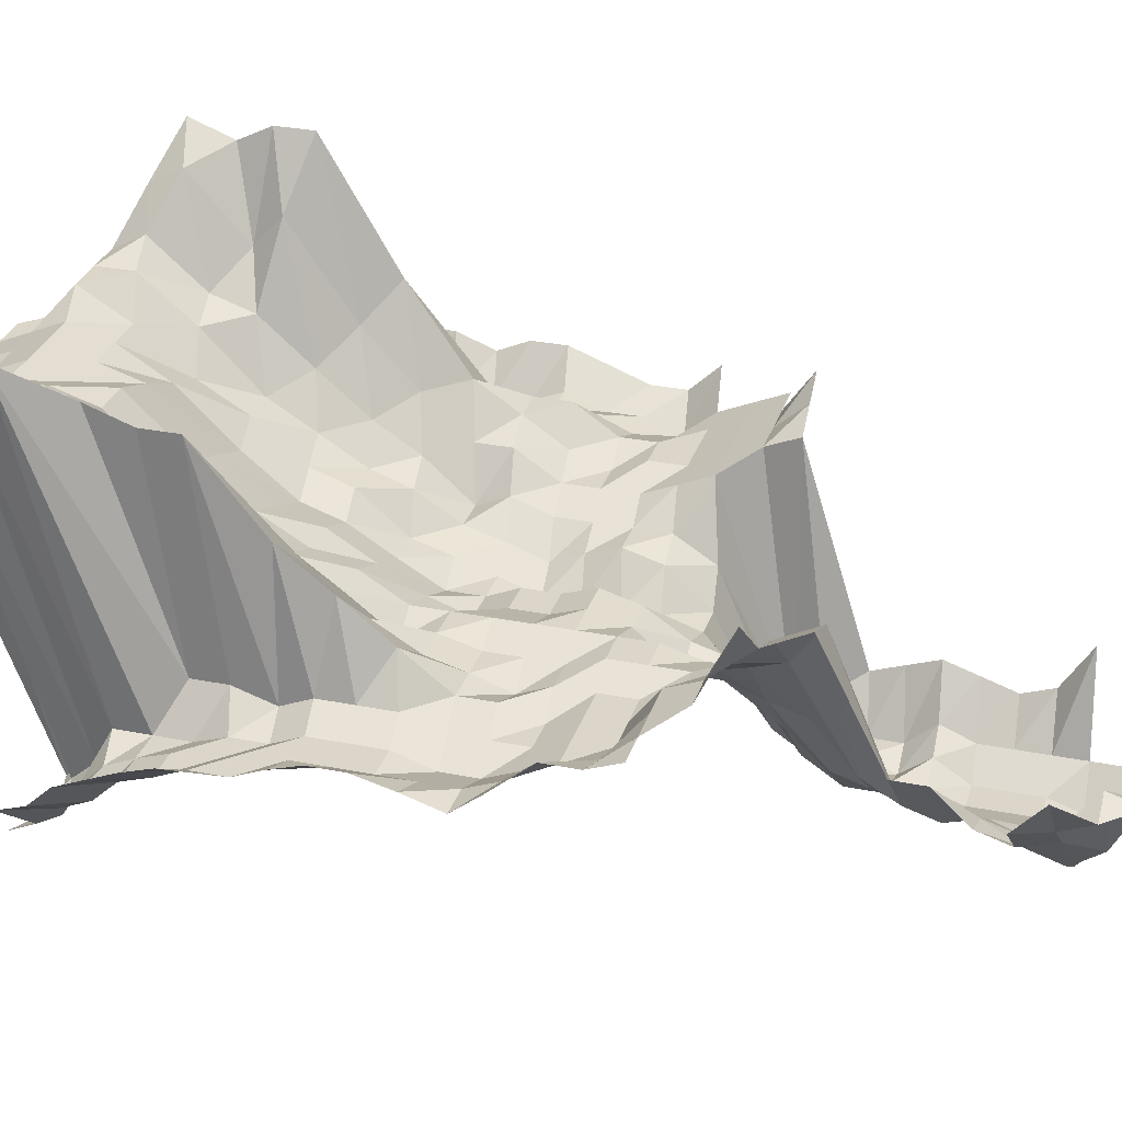
<metadata>
{"format":"obj","ext":"obj","renderer":"f3d","projection":"perspective","resolution":1024,"background":"white","views":[{"elev":29.7,"azim":106.4,"up":"+Z"}]}
</metadata>
<code>
g default
v 0.06592 -0.03422 0.864
v 0.05367 -0.03402 0.859
v 0.04181 -0.03402 0.859
v 0.02939 -0.03339 0.843
v 0.01775 -0.03339 0.843
v 0.07785 -0.04613 0.864
v 0.06622 -0.04634 0.868
v 0.05236 -0.04474 0.838
v 0.0406 -0.04453 0.834
v 0.02894 -0.04431 0.83
v 0.01748 -0.04431 0.83
v 0.006076 -0.04474 0.838
v 0.09113 -0.05891 0.877
v 0.0774 -0.0577 0.859
v 0.06462 -0.05689 0.847
v 0.05186 -0.05575 0.83
v 0.04001 -0.05521 0.822
v 0.02856 -0.05501 0.819
v 0.01739 -0.05548 0.826
v 0.006076 -0.05629 0.838
v -0.005719 -0.05857 0.872
v 0.08978 -0.06994 0.864
v 0.07668 -0.06889 0.851
v 0.06431 -0.06824 0.843
v 0.05236 -0.06784 0.838
v 0.0406 -0.06751 0.834
v 0.02894 -0.06719 0.83
v 0.01748 -0.06719 0.83
v 0.006076 -0.06784 0.838
v -0.005607 -0.06921 0.855
v 0.07704 -0.08099 0.855
v 0.06492 -0.08062 0.851
v 0.05267 -0.07986 0.843
v 0.0406 -0.07901 0.834
v 0.02894 -0.07863 0.83
v 0.01748 -0.07863 0.83
v 0.006076 -0.07938 0.838
v -0.005581 -0.08062 0.851
v 0.07821 -0.09419 0.868
v 0.06462 -0.09191 0.847
v 0.05267 -0.09148 0.843
v 0.0406 -0.0905 0.834
v 0.02894 -0.09007 0.83
v 0.01748 -0.09007 0.83
v 0.006076 -0.09093 0.838
v -0.005607 -0.09278 0.855
v 0.07821 -0.1062 0.868
v 0.06492 -0.1041 0.851
v 0.05267 -0.1031 0.843
v 0.04079 -0.1025 0.838
v 0.02908 -0.102 0.834
v 0.01765 -0.1025 0.838
v 0.006112 -0.1031 0.843
v -0.005634 -0.1051 0.859
v 0.09601 -0.1257 0.924
v 0.0828 -0.1251 0.919
v 0.06554 -0.1169 0.859
v 0.05292 -0.1153 0.847
v 0.04079 -0.114 0.838
v 0.02908 -0.1135 0.834
v 0.01748 -0.1129 0.83
v 0.006047 -0.1135 0.834
v -0.005607 -0.1163 0.855
v 0.1235 -0.1407 0.939
v 0.1088 -0.1385 0.924
v 0.09549 -0.1377 0.919
v 0.08145 -0.1355 0.904
v 0.06691 -0.1314 0.877
v 0.05317 -0.1275 0.851
v 0.04079 -0.1256 0.838
v 0.02908 -0.125 0.834
v 0.01756 -0.125 0.834
v 0.006047 -0.125 0.834
v -0.005581 -0.1275 0.851
v 0.1336 -0.1504 0.919
v 0.1209 -0.1504 0.919
v 0.1076 -0.1496 0.914
v 0.09445 -0.1487 0.909
v 0.08109 -0.1473 0.9
v 0.06721 -0.1442 0.881
v 0.05399 -0.1414 0.864
v 0.04123 -0.1386 0.847
v 0.02922 -0.1371 0.838
v 0.01756 -0.1365 0.834
v 0.006141 -0.1386 0.847
v -0.006093 -0.152 0.929
v -0.01902 -0.1528 0.934
v -0.03209 -0.1537 0.939
v 0.1581 -0.1622 0.914
v 0.1455 -0.1622 0.914
v 0.1328 -0.1622 0.914
v 0.1202 -0.1622 0.914
v 0.1064 -0.1604 0.904
v 0.09394 -0.1604 0.904
v 0.08109 -0.1597 0.9
v 0.0676 -0.1572 0.886
v 0.05536 -0.1572 0.886
v 0.04225 -0.154 0.868
v 0.02953 -0.1503 0.847
v 0.01775 -0.1496 0.843
v 0.006076 -0.1487 0.838
v -0.00606 -0.1639 0.924
v -0.01882 -0.1639 0.924
v -0.03158 -0.1639 0.924
v -0.04434 -0.1639 0.924
v 0.1572 -0.1738 0.909
v 0.1439 -0.1728 0.904
v 0.1308 -0.1721 0.9
v 0.1184 -0.1721 0.9
v 0.1059 -0.1721 0.9
v 0.09394 -0.1728 0.904
v 0.08145 -0.1728 0.904
v 0.0676 -0.1694 0.886
v 0.05561 -0.1702 0.89
v 0.04313 -0.1694 0.886
v 0.03089 -0.1694 0.886
v 0.01885 -0.1711 0.895
v 0.006663 -0.1757 0.919
v -0.006027 -0.1757 0.919
v -0.01872 -0.1757 0.919
v -0.03141 -0.1757 0.919
v -0.0441 -0.1757 0.919
v 0.1572 -0.1863 0.909
v 0.1432 -0.1845 0.9
v 0.1308 -0.1845 0.9
v 0.1184 -0.1845 0.9
v 0.1059 -0.1845 0.9
v 0.09394 -0.1853 0.904
v 0.08145 -0.1853 0.904
v 0.06866 -0.1845 0.9
v 0.05624 -0.1845 0.9
v 0.04332 -0.1824 0.89
v 0.03138 -0.1845 0.9
v 0.01904 -0.1853 0.904
v 0.006627 -0.1874 0.914
v -0.005994 -0.1874 0.914
v -0.01861 -0.1874 0.914
v -0.03124 -0.1874 0.914
v -0.04386 -0.1874 0.914
v -0.0571 -0.1894 0.924
v 0.1688 -0.1978 0.904
v 0.1557 -0.1969 0.9
v 0.1424 -0.1958 0.895
v 0.1301 -0.1958 0.895
v 0.1177 -0.1958 0.895
v 0.1059 -0.1969 0.9
v 0.09352 -0.1969 0.9
v 0.08145 -0.1978 0.904
v 0.06897 -0.1978 0.904
v 0.05649 -0.1978 0.904
v 0.04332 -0.1947 0.89
v 0.03152 -0.1978 0.904
v 0.01904 -0.1978 0.904
v 0.00659 -0.1989 0.909
v -0.005994 -0.1999 0.914
v -0.01861 -0.1999 0.914
v -0.03107 -0.1989 0.909
v -0.04338 -0.1978 0.904
v -0.05648 -0.1999 0.914
v 0.1672 -0.2081 0.895
v 0.1548 -0.2081 0.895
v 0.1416 -0.207 0.89
v 0.1301 -0.2081 0.895
v 0.1184 -0.2093 0.9
v 0.1054 -0.2081 0.895
v 0.09352 -0.2093 0.9
v 0.08145 -0.2102 0.904
v 0.06866 -0.2093 0.9
v 0.05624 -0.2093 0.9
v 0.04332 -0.207 0.89
v 0.03138 -0.2093 0.9
v 0.01904 -0.2102 0.904
v 0.00659 -0.2114 0.909
v -0.005962 -0.2114 0.909
v -0.01861 -0.2125 0.914
v -0.03107 -0.2114 0.909
v -0.04362 -0.2114 0.909
v -0.05648 -0.2125 0.914
v 0.1681 -0.2217 0.9
v 0.1548 -0.2205 0.895
v 0.1416 -0.2192 0.89
v 0.1301 -0.2205 0.895
v 0.1184 -0.2217 0.9
v 0.1059 -0.2217 0.9
v 0.09352 -0.2217 0.9
v 0.08145 -0.2227 0.904
v 0.06866 -0.2217 0.9
v 0.05624 -0.2217 0.9
v 0.04332 -0.2192 0.89
v 0.03121 -0.2205 0.895
v 0.01904 -0.2227 0.904
v 0.00659 -0.2239 0.909
v -0.005994 -0.2251 0.914
v -0.01882 -0.2276 0.924
v -0.03124 -0.2251 0.914
v -0.04362 -0.2239 0.909
v -0.05679 -0.2264 0.919
v 0.1688 -0.2351 0.904
v 0.1548 -0.2328 0.895
v 0.1424 -0.2328 0.895
v 0.1308 -0.2341 0.9
v 0.1202 -0.2377 0.914
v 0.1064 -0.2351 0.904
v 0.09394 -0.2351 0.904
v 0.08145 -0.2351 0.904
v 0.06828 -0.2328 0.895
v 0.05592 -0.2328 0.895
v 0.04356 -0.2328 0.895
v 0.03138 -0.2341 0.9
v 0.01914 -0.2364 0.909
v 0.006663 -0.239 0.919
v -0.00606 -0.2403 0.924
v -0.01882 -0.2403 0.924
v -0.03124 -0.2377 0.914
v -0.04386 -0.2377 0.914
v -0.0571 -0.2403 0.924
v 0.1688 -0.2476 0.904
v 0.1548 -0.2451 0.895
v 0.1424 -0.2451 0.895
v 0.1308 -0.2465 0.9
v 0.1222 -0.2544 0.929
v 0.1076 -0.2503 0.914
v 0.09352 -0.2465 0.9
v 0.08145 -0.2476 0.904
v 0.06866 -0.2465 0.9
v 0.05592 -0.2451 0.895
v 0.04381 -0.2465 0.9
v 0.03152 -0.2476 0.904
v 0.01904 -0.2476 0.904
v 0.006663 -0.2517 0.919
v -0.006126 -0.2558 0.934
v -0.01882 -0.2531 0.924
v -0.03124 -0.2503 0.914
v -0.04362 -0.249 0.909
v -0.0571 -0.2531 0.924
v 0.1681 -0.2589 0.9
v 0.1548 -0.2575 0.895
v 0.1424 -0.2575 0.895
v 0.1308 -0.2589 0.9
v 0.1242 -0.2716 0.944
v 0.1094 -0.2672 0.929
v 0.09497 -0.2629 0.914
v 0.08235 -0.2629 0.914
v 0.06935 -0.2615 0.909
v 0.05649 -0.2601 0.904
v 0.044 -0.2601 0.904
v 0.03187 -0.2629 0.914
v 0.01935 -0.2644 0.919
v 0.006772 -0.2687 0.934
v -0.006329 -0.2776 0.965
v -0.01882 -0.2658 0.924
v -0.03107 -0.2615 0.909
v -0.04362 -0.2615 0.909
v -0.05679 -0.2644 0.919
v 0.1672 -0.2698 0.895
v 0.1548 -0.2698 0.895
v 0.1416 -0.2683 0.89
v 0.1301 -0.2698 0.895
v 0.1284 -0.2942 0.976
v 0.1111 -0.2846 0.944
v 0.09601 -0.2785 0.924
v 0.0828 -0.277 0.919
v 0.07011 -0.277 0.919
v 0.05711 -0.2755 0.914
v 0.04473 -0.277 0.919
v 0.03204 -0.277 0.919
v 0.01956 -0.28 0.929
v 0.006917 -0.2876 0.954
v -0.006624 -0.3045 1.01
v -0.01882 -0.2785 0.924
v -0.03107 -0.274 0.909
v -0.04362 -0.274 0.909
v -0.0571 -0.2785 0.924
v 0.1813 -0.285 0.904
v 0.1672 -0.2821 0.895
v 0.1539 -0.2806 0.89
v 0.1416 -0.2806 0.89
v 0.1308 -0.2837 0.9
v 0.1284 -0.3077 0.976
v 0.1123 -0.3007 0.954
v 0.09705 -0.2944 0.934
v 0.0837 -0.2928 0.929
v 0.0705 -0.2913 0.924
v 0.05742 -0.2897 0.919
v 0.04498 -0.2913 0.924
v 0.03239 -0.2928 0.929
v 0.01988 -0.2976 0.944
v 0.007156 -0.3111 0.987
v -0.006624 -0.3184 1.01
v -0.01872 -0.2897 0.919
v -0.03107 -0.2865 0.909
v -0.04338 -0.285 0.904
v -0.0571 -0.2913 0.924
v 0.1805 -0.2961 0.9
v 0.1662 -0.2928 0.89
v 0.1539 -0.2928 0.89
v 0.141 -0.2915 0.886
v 0.1308 -0.2961 0.9
v 0.1292 -0.3231 0.982
v 0.1136 -0.3175 0.965
v 0.09809 -0.3106 0.944
v 0.08506 -0.3106 0.944
v 0.07164 -0.3089 0.939
v 0.05836 -0.3073 0.934
v 0.04571 -0.3089 0.939
v 0.03274 -0.3089 0.939
v 0.02022 -0.3159 0.96
v 0.007076 -0.3211 0.976
v -0.006585 -0.3303 1.004
v -0.01882 -0.304 0.924
v -0.03089 -0.2974 0.904
v -0.04338 -0.2974 0.904
v -0.05648 -0.3007 0.914
v 0.1795 -0.3068 0.895
v 0.1655 -0.3037 0.886
v 0.1532 -0.3037 0.886
v 0.141 -0.3037 0.886
v 0.1452 -0.3424 0.999
v 0.1292 -0.3366 0.982
v 0.1149 -0.3346 0.976
v 0.1003 -0.3308 0.965
v 0.08695 -0.3308 0.965
v 0.07324 -0.3291 0.96
v 0.05961 -0.327 0.954
v 0.04619 -0.3253 0.949
v 0.03347 -0.3291 0.96
v 0.02032 -0.3308 0.965
v 0.007243 -0.3424 0.999
v -0.006624 -0.3462 1.01
v -0.01851 -0.3116 0.909
v -0.03089 -0.3099 0.904
v -0.04319 -0.3085 0.9
v -0.05617 -0.3116 0.909
v 0.1785 -0.3174 0.89
v 0.1638 -0.3127 0.877
v 0.1524 -0.3141 0.881
v 0.141 -0.3159 0.886
v 0.1434 -0.3519 0.987
v 0.1292 -0.3502 0.982
v 0.1149 -0.348 0.976
v 0.1008 -0.3459 0.97
v 0.08695 -0.3441 0.965
v 0.07362 -0.3441 0.965
v 0.0603 -0.3441 0.965
v 0.04697 -0.3441 0.965
v 0.03403 -0.348 0.976
v 0.02068 -0.3502 0.982
v 0.007199 -0.3541 0.993
v -0.006513 -0.3541 0.993
v -0.01851 -0.3241 0.909
v -0.03059 -0.3191 0.895
v -0.04271 -0.3174 0.89
v -0.0553 -0.3191 0.895
v 0.1767 -0.3263 0.881
v 0.1629 -0.323 0.872
v 0.1508 -0.323 0.872
v 0.1388 -0.323 0.872
v 0.1427 -0.3637 0.982
v 0.1276 -0.3592 0.97
v 0.1142 -0.3592 0.97
v 0.1008 -0.3592 0.97
v 0.0874 -0.3592 0.97
v 0.074 -0.3592 0.97
v 0.06061 -0.3592 0.97
v 0.04751 -0.3615 0.976
v 0.03403 -0.3615 0.976
v 0.02055 -0.3615 0.976
v 0.006996 -0.3574 0.965
v -0.006329 -0.3574 0.965
v -0.01813 -0.3296 0.89
v -0.03028 -0.3281 0.886
v -0.04227 -0.3263 0.881
v -0.0553 -0.3315 0.895
v 0.1759 -0.3369 0.877
v 0.1614 -0.3319 0.864
v 0.1486 -0.33 0.859
v 0.1375 -0.3319 0.864
v 0.1256 -0.3319 0.864
v 0.1248 -0.3645 0.949
v 0.1123 -0.3665 0.954
v 0.09975 -0.3688 0.96
v 0.08695 -0.3707 0.965
v 0.07362 -0.3707 0.965
v 0.0603 -0.3707 0.965
v 0.04673 -0.3688 0.96
v 0.03347 -0.3688 0.96
v 0.02022 -0.3688 0.96
v 0.006917 -0.3665 0.954
v -0.005719 -0.335 0.872
v -0.01776 -0.335 0.872
v -0.02966 -0.3334 0.868
v -0.04165 -0.3334 0.868
v -0.055 -0.3419 0.89
v 0.1604 -0.3418 0.859
v 0.1479 -0.3402 0.855
v 0.1354 -0.3386 0.851
v 0.1243 -0.3402 0.855
v 0.1222 -0.3697 0.929
v 0.1099 -0.3717 0.934
v 0.09809 -0.3756 0.944
v 0.08596 -0.3796 0.954
v 0.07324 -0.382 0.96
v 0.05998 -0.382 0.96
v 0.04673 -0.382 0.96
v 0.03326 -0.3796 0.954
v 0.02009 -0.3796 0.954
v 0.00688 -0.3776 0.949
v -0.005634 -0.3418 0.859
v -0.0175 -0.3418 0.859
v -0.02936 -0.3418 0.859
v -0.04165 -0.3454 0.868
v -0.05561 -0.3581 0.9
g save_OBJ_Seq_Mesh1
f 7 1 6
f 1 7 2
f 8 2 7
f 2 8 3
f 9 3 8
f 3 9 4
f 10 4 9
f 4 10 5
f 11 5 10
f 14 6 13
f 6 14 7
f 15 7 14
f 7 15 8
f 16 8 15
f 8 16 9
f 17 9 16
f 9 17 10
f 18 10 17
f 10 18 11
f 19 11 18
f 11 19 12
f 20 12 19
f 13 22 14
f 23 14 22
f 14 23 15
f 24 15 23
f 15 24 16
f 25 16 24
f 16 25 17
f 26 17 25
f 17 26 18
f 27 18 26
f 18 27 19
f 28 19 27
f 19 28 20
f 29 20 28
f 20 29 21
f 30 21 29
f 23 31 24
f 32 24 31
f 24 32 25
f 33 25 32
f 25 33 26
f 34 26 33
f 26 34 27
f 35 27 34
f 27 35 28
f 36 28 35
f 28 36 29
f 37 29 36
f 29 37 30
f 38 30 37
f 31 39 32
f 40 32 39
f 32 40 33
f 41 33 40
f 33 41 34
f 42 34 41
f 34 42 35
f 43 35 42
f 35 43 36
f 44 36 43
f 36 44 37
f 45 37 44
f 37 45 38
f 46 38 45
f 39 47 40
f 48 40 47
f 40 48 41
f 49 41 48
f 41 49 42
f 50 42 49
f 42 50 43
f 51 43 50
f 43 51 44
f 52 44 51
f 44 52 45
f 53 45 52
f 45 53 46
f 54 46 53
f 56 47 55
f 47 56 48
f 57 48 56
f 48 57 49
f 58 49 57
f 49 58 50
f 59 50 58
f 50 59 51
f 60 51 59
f 51 60 52
f 61 52 60
f 52 61 53
f 62 53 61
f 53 62 54
f 63 54 62
f 66 55 65
f 55 66 56
f 67 56 66
f 56 67 57
f 68 57 67
f 57 68 58
f 69 58 68
f 58 69 59
f 70 59 69
f 59 70 60
f 71 60 70
f 60 71 61
f 72 61 71
f 61 72 62
f 73 62 72
f 62 73 63
f 74 63 73
f 76 64 75
f 64 76 65
f 77 65 76
f 65 77 66
f 78 66 77
f 66 78 67
f 79 67 78
f 67 79 68
f 80 68 79
f 68 80 69
f 81 69 80
f 69 81 70
f 82 70 81
f 70 82 71
f 83 71 82
f 71 83 72
f 84 72 83
f 72 84 73
f 85 73 84
f 73 85 74
f 86 74 85
f 91 75 90
f 75 91 76
f 92 76 91
f 76 92 77
f 93 77 92
f 77 93 78
f 94 78 93
f 78 94 79
f 95 79 94
f 79 95 80
f 96 80 95
f 80 96 81
f 97 81 96
f 81 97 82
f 98 82 97
f 82 98 83
f 99 83 98
f 83 99 84
f 100 84 99
f 84 100 85
f 101 85 100
f 85 101 86
f 102 86 101
f 86 102 87
f 103 87 102
f 87 103 88
f 104 88 103
f 89 106 90
f 107 90 106
f 90 107 91
f 108 91 107
f 91 108 92
f 109 92 108
f 92 109 93
f 110 93 109
f 93 110 94
f 111 94 110
f 94 111 95
f 112 95 111
f 95 112 96
f 113 96 112
f 96 113 97
f 114 97 113
f 97 114 98
f 115 98 114
f 98 115 99
f 116 99 115
f 99 116 100
f 117 100 116
f 100 117 101
f 118 101 117
f 101 118 102
f 119 102 118
f 102 119 103
f 120 103 119
f 103 120 104
f 121 104 120
f 104 121 105
f 122 105 121
f 106 123 107
f 124 107 123
f 107 124 108
f 125 108 124
f 108 125 109
f 126 109 125
f 109 126 110
f 127 110 126
f 110 127 111
f 128 111 127
f 111 128 112
f 129 112 128
f 112 129 113
f 130 113 129
f 113 130 114
f 131 114 130
f 114 131 115
f 132 115 131
f 115 132 116
f 133 116 132
f 116 133 117
f 134 117 133
f 117 134 118
f 135 118 134
f 118 135 119
f 136 119 135
f 119 136 120
f 137 120 136
f 120 137 121
f 138 121 137
f 121 138 122
f 139 122 138
f 142 123 141
f 123 142 124
f 143 124 142
f 124 143 125
f 144 125 143
f 125 144 126
f 145 126 144
f 126 145 127
f 146 127 145
f 127 146 128
f 147 128 146
f 128 147 129
f 148 129 147
f 129 148 130
f 149 130 148
f 130 149 131
f 150 131 149
f 131 150 132
f 151 132 150
f 132 151 133
f 152 133 151
f 133 152 134
f 153 134 152
f 134 153 135
f 154 135 153
f 135 154 136
f 155 136 154
f 136 155 137
f 156 137 155
f 137 156 138
f 157 138 156
f 138 157 139
f 158 139 157
f 139 158 140
f 159 140 158
f 141 160 142
f 161 142 160
f 142 161 143
f 162 143 161
f 143 162 144
f 163 144 162
f 144 163 145
f 164 145 163
f 145 164 146
f 165 146 164
f 146 165 147
f 166 147 165
f 147 166 148
f 167 148 166
f 148 167 149
f 168 149 167
f 149 168 150
f 169 150 168
f 150 169 151
f 170 151 169
f 151 170 152
f 171 152 170
f 152 171 153
f 172 153 171
f 153 172 154
f 173 154 172
f 154 173 155
f 174 155 173
f 155 174 156
f 175 156 174
f 156 175 157
f 176 157 175
f 157 176 158
f 177 158 176
f 158 177 159
f 178 159 177
f 160 179 161
f 180 161 179
f 161 180 162
f 181 162 180
f 162 181 163
f 182 163 181
f 163 182 164
f 183 164 182
f 164 183 165
f 184 165 183
f 165 184 166
f 185 166 184
f 166 185 167
f 186 167 185
f 167 186 168
f 187 168 186
f 168 187 169
f 188 169 187
f 169 188 170
f 189 170 188
f 170 189 171
f 190 171 189
f 171 190 172
f 191 172 190
f 172 191 173
f 192 173 191
f 173 192 174
f 193 174 192
f 174 193 175
f 194 175 193
f 175 194 176
f 195 176 194
f 176 195 177
f 196 177 195
f 177 196 178
f 197 178 196
f 179 198 180
f 199 180 198
f 180 199 181
f 200 181 199
f 181 200 182
f 201 182 200
f 182 201 183
f 202 183 201
f 183 202 184
f 203 184 202
f 184 203 185
f 204 185 203
f 185 204 186
f 205 186 204
f 186 205 187
f 206 187 205
f 187 206 188
f 207 188 206
f 188 207 189
f 208 189 207
f 189 208 190
f 209 190 208
f 190 209 191
f 210 191 209
f 191 210 192
f 211 192 210
f 192 211 193
f 212 193 211
f 193 212 194
f 213 194 212
f 194 213 195
f 214 195 213
f 195 214 196
f 215 196 214
f 196 215 197
f 216 197 215
f 198 217 199
f 218 199 217
f 199 218 200
f 219 200 218
f 200 219 201
f 220 201 219
f 201 220 202
f 221 202 220
f 202 221 203
f 222 203 221
f 203 222 204
f 223 204 222
f 204 223 205
f 224 205 223
f 205 224 206
f 225 206 224
f 206 225 207
f 226 207 225
f 207 226 208
f 227 208 226
f 208 227 209
f 228 209 227
f 209 228 210
f 229 210 228
f 210 229 211
f 230 211 229
f 211 230 212
f 231 212 230
f 212 231 213
f 232 213 231
f 213 232 214
f 233 214 232
f 214 233 215
f 234 215 233
f 215 234 216
f 235 216 234
f 217 236 218
f 237 218 236
f 218 237 219
f 238 219 237
f 219 238 220
f 239 220 238
f 220 239 221
f 240 221 239
f 221 240 222
f 241 222 240
f 222 241 223
f 242 223 241
f 223 242 224
f 243 224 242
f 224 243 225
f 244 225 243
f 225 244 226
f 245 226 244
f 226 245 227
f 246 227 245
f 227 246 228
f 247 228 246
f 228 247 229
f 248 229 247
f 229 248 230
f 249 230 248
f 230 249 231
f 250 231 249
f 231 250 232
f 251 232 250
f 232 251 233
f 252 233 251
f 233 252 234
f 253 234 252
f 234 253 235
f 254 235 253
f 236 255 237
f 256 237 255
f 237 256 238
f 257 238 256
f 238 257 239
f 258 239 257
f 239 258 240
f 259 240 258
f 240 259 241
f 260 241 259
f 241 260 242
f 261 242 260
f 242 261 243
f 262 243 261
f 243 262 244
f 263 244 262
f 244 263 245
f 264 245 263
f 245 264 246
f 265 246 264
f 246 265 247
f 266 247 265
f 247 266 248
f 267 248 266
f 248 267 249
f 268 249 267
f 249 268 250
f 269 250 268
f 250 269 251
f 270 251 269
f 251 270 252
f 271 252 270
f 252 271 253
f 272 253 271
f 253 272 254
f 273 254 272
f 275 255 274
f 255 275 256
f 276 256 275
f 256 276 257
f 277 257 276
f 257 277 258
f 278 258 277
f 258 278 259
f 279 259 278
f 259 279 260
f 280 260 279
f 260 280 261
f 281 261 280
f 261 281 262
f 282 262 281
f 262 282 263
f 283 263 282
f 263 283 264
f 284 264 283
f 264 284 265
f 285 265 284
f 265 285 266
f 286 266 285
f 266 286 267
f 287 267 286
f 267 287 268
f 288 268 287
f 268 288 269
f 289 269 288
f 269 289 270
f 290 270 289
f 270 290 271
f 291 271 290
f 271 291 272
f 292 272 291
f 272 292 273
f 293 273 292
f 274 294 275
f 295 275 294
f 275 295 276
f 296 276 295
f 276 296 277
f 297 277 296
f 277 297 278
f 298 278 297
f 278 298 279
f 299 279 298
f 279 299 280
f 300 280 299
f 280 300 281
f 301 281 300
f 281 301 282
f 302 282 301
f 282 302 283
f 303 283 302
f 283 303 284
f 304 284 303
f 284 304 285
f 305 285 304
f 285 305 286
f 306 286 305
f 286 306 287
f 307 287 306
f 287 307 288
f 308 288 307
f 288 308 289
f 309 289 308
f 289 309 290
f 310 290 309
f 290 310 291
f 311 291 310
f 291 311 292
f 312 292 311
f 292 312 293
f 313 293 312
f 294 314 295
f 315 295 314
f 295 315 296
f 316 296 315
f 296 316 297
f 317 297 316
f 297 317 298
f 318 298 317
f 298 318 299
f 319 299 318
f 299 319 300
f 320 300 319
f 300 320 301
f 321 301 320
f 301 321 302
f 322 302 321
f 302 322 303
f 323 303 322
f 303 323 304
f 324 304 323
f 304 324 305
f 325 305 324
f 305 325 306
f 326 306 325
f 306 326 307
f 327 307 326
f 307 327 308
f 328 308 327
f 308 328 309
f 329 309 328
f 309 329 310
f 330 310 329
f 310 330 311
f 331 311 330
f 311 331 312
f 332 312 331
f 312 332 313
f 333 313 332
f 314 334 315
f 335 315 334
f 315 335 316
f 336 316 335
f 316 336 317
f 337 317 336
f 317 337 318
f 338 318 337
f 318 338 319
f 339 319 338
f 319 339 320
f 340 320 339
f 320 340 321
f 341 321 340
f 321 341 322
f 342 322 341
f 322 342 323
f 343 323 342
f 323 343 324
f 344 324 343
f 324 344 325
f 345 325 344
f 325 345 326
f 346 326 345
f 326 346 327
f 347 327 346
f 327 347 328
f 348 328 347
f 328 348 329
f 349 329 348
f 329 349 330
f 350 330 349
f 330 350 331
f 351 331 350
f 331 351 332
f 352 332 351
f 332 352 333
f 353 333 352
f 334 354 335
f 355 335 354
f 335 355 336
f 356 336 355
f 336 356 337
f 357 337 356
f 337 357 338
f 358 338 357
f 338 358 339
f 359 339 358
f 339 359 340
f 360 340 359
f 340 360 341
f 361 341 360
f 341 361 342
f 362 342 361
f 342 362 343
f 363 343 362
f 343 363 344
f 364 344 363
f 344 364 345
f 365 345 364
f 345 365 346
f 366 346 365
f 346 366 347
f 367 347 366
f 347 367 348
f 368 348 367
f 348 368 349
f 369 349 368
f 349 369 350
f 370 350 369
f 350 370 351
f 371 351 370
f 351 371 352
f 372 352 371
f 352 372 353
f 373 353 372
f 354 374 355
f 375 355 374
f 355 375 356
f 376 356 375
f 356 376 357
f 377 357 376
f 357 377 358
f 378 358 377
f 358 378 359
f 379 359 378
f 359 379 360
f 380 360 379
f 360 380 361
f 381 361 380
f 361 381 362
f 382 362 381
f 362 382 363
f 383 363 382
f 363 383 364
f 384 364 383
f 364 384 365
f 385 365 384
f 365 385 366
f 386 366 385
f 366 386 367
f 387 367 386
f 367 387 368
f 388 368 387
f 368 388 369
f 389 369 388
f 369 389 370
f 390 370 389
f 370 390 371
f 391 371 390
f 371 391 372
f 392 372 391
f 372 392 373
f 393 373 392
f 375 394 376
f 395 376 394
f 376 395 377
f 396 377 395
f 377 396 378
f 397 378 396
f 378 397 379
f 398 379 397
f 379 398 380
f 399 380 398
f 380 399 381
f 400 381 399
f 381 400 382
f 401 382 400
f 382 401 383
f 402 383 401
f 383 402 384
f 403 384 402
f 384 403 385
f 404 385 403
f 385 404 386
f 405 386 404
f 386 405 387
f 406 387 405
f 387 406 388
f 407 388 406
f 388 407 389
f 408 389 407
f 389 408 390
f 409 390 408
f 390 409 391
f 410 391 409
f 391 410 392
f 411 392 410
f 392 411 393
f 412 393 411

</code>
